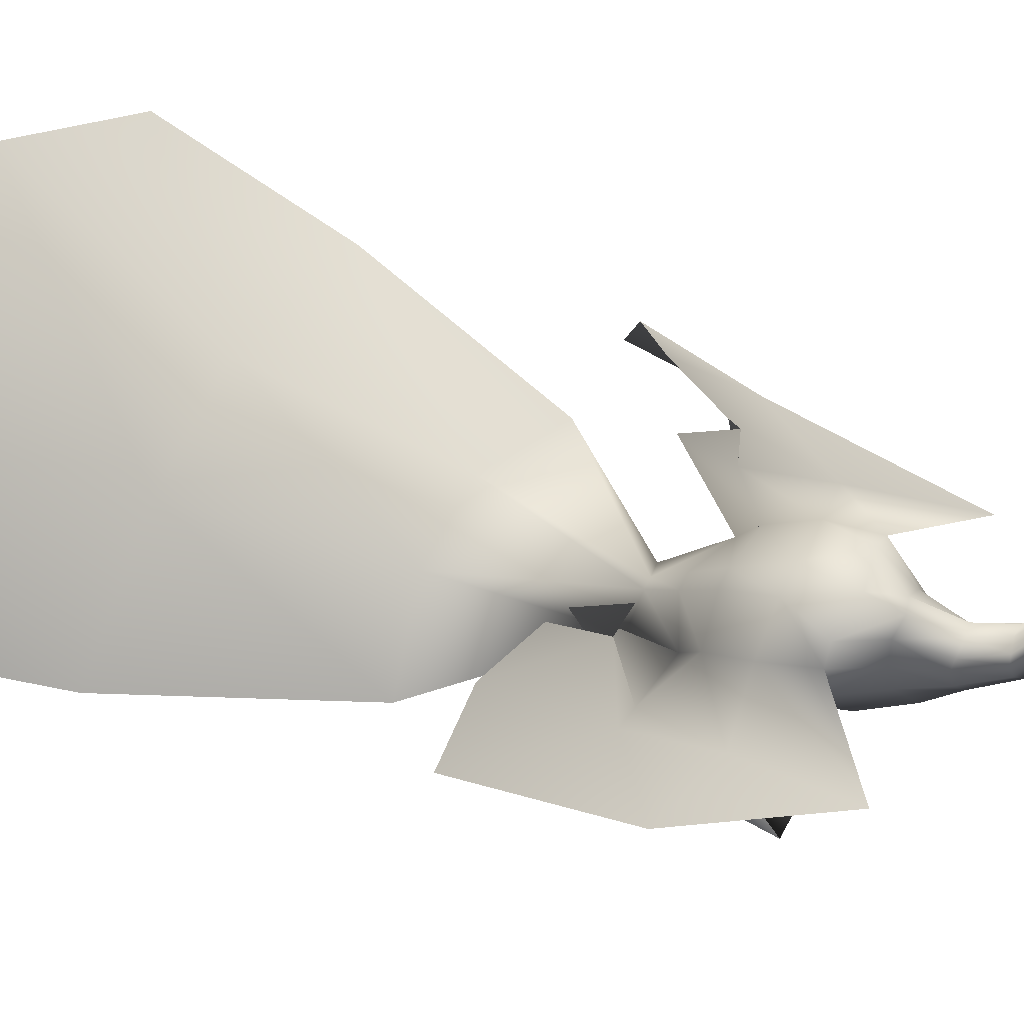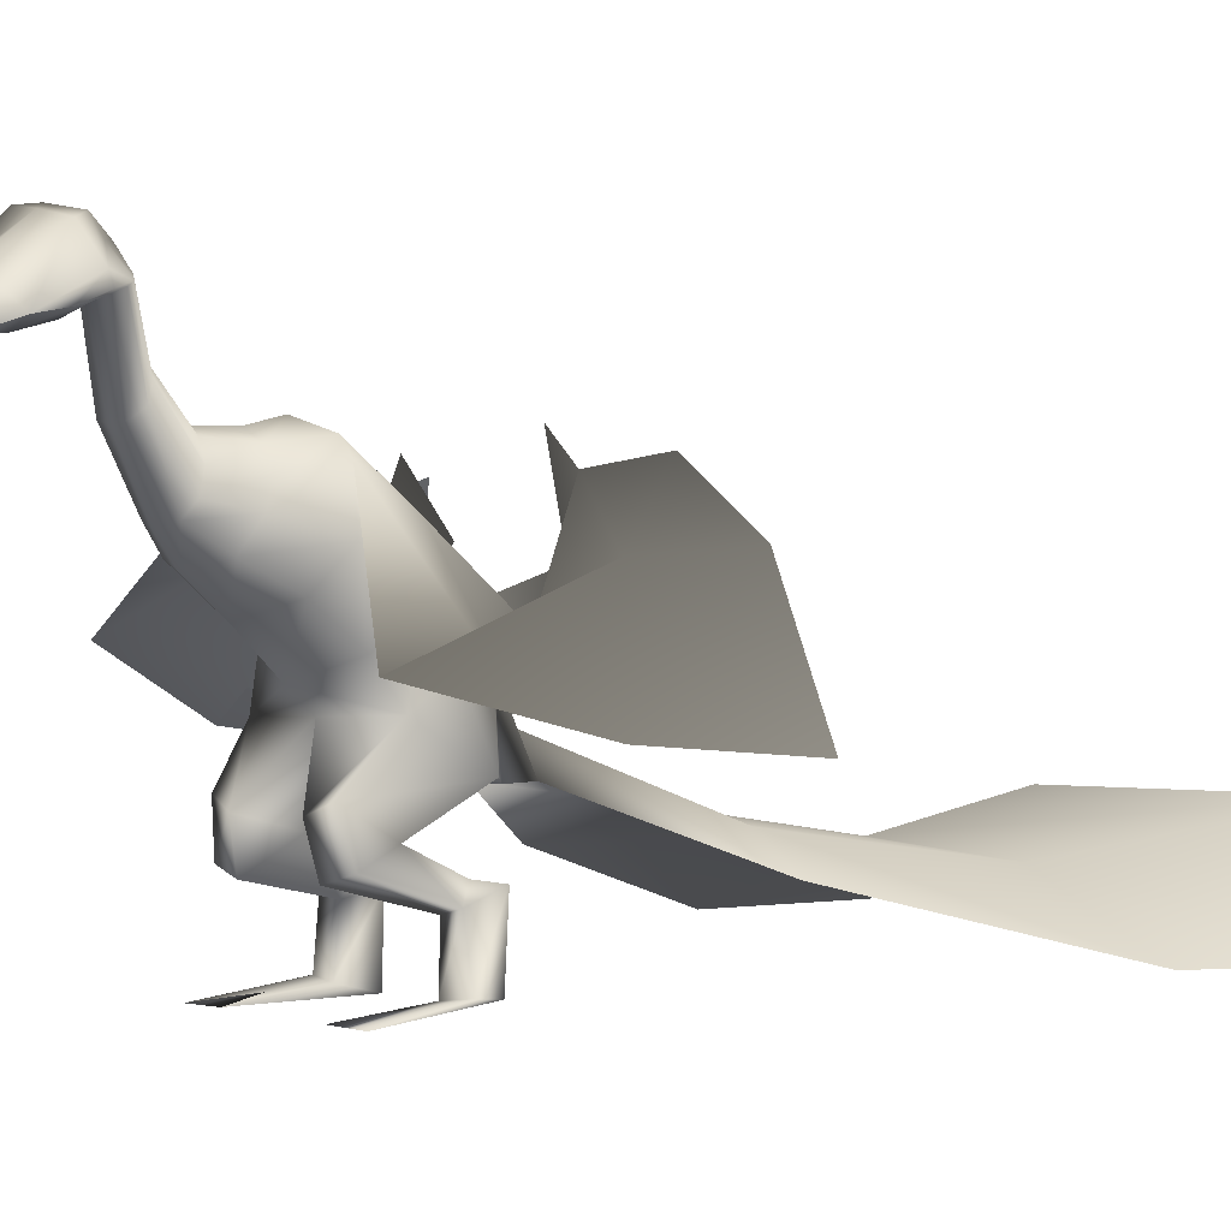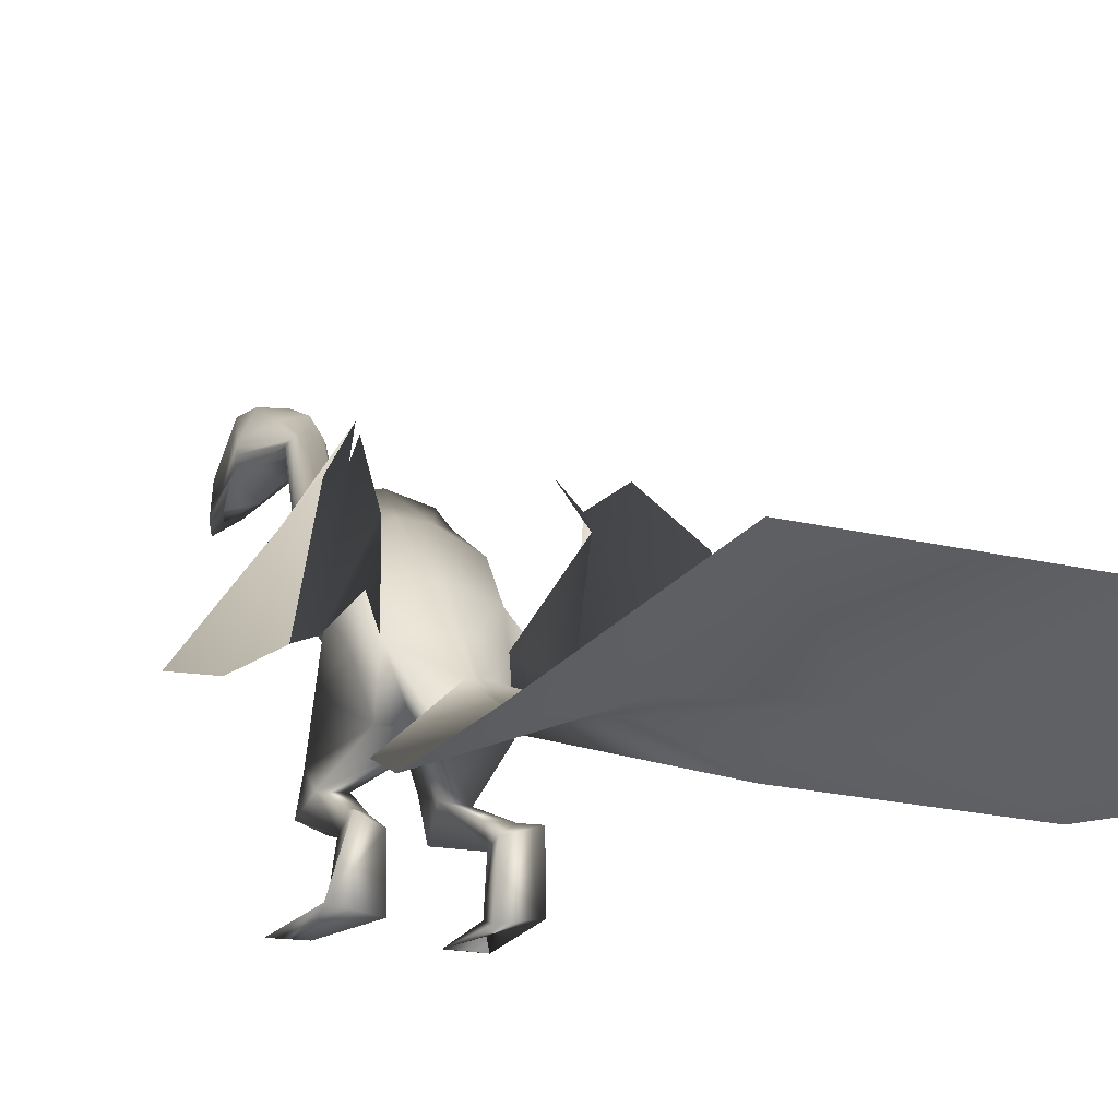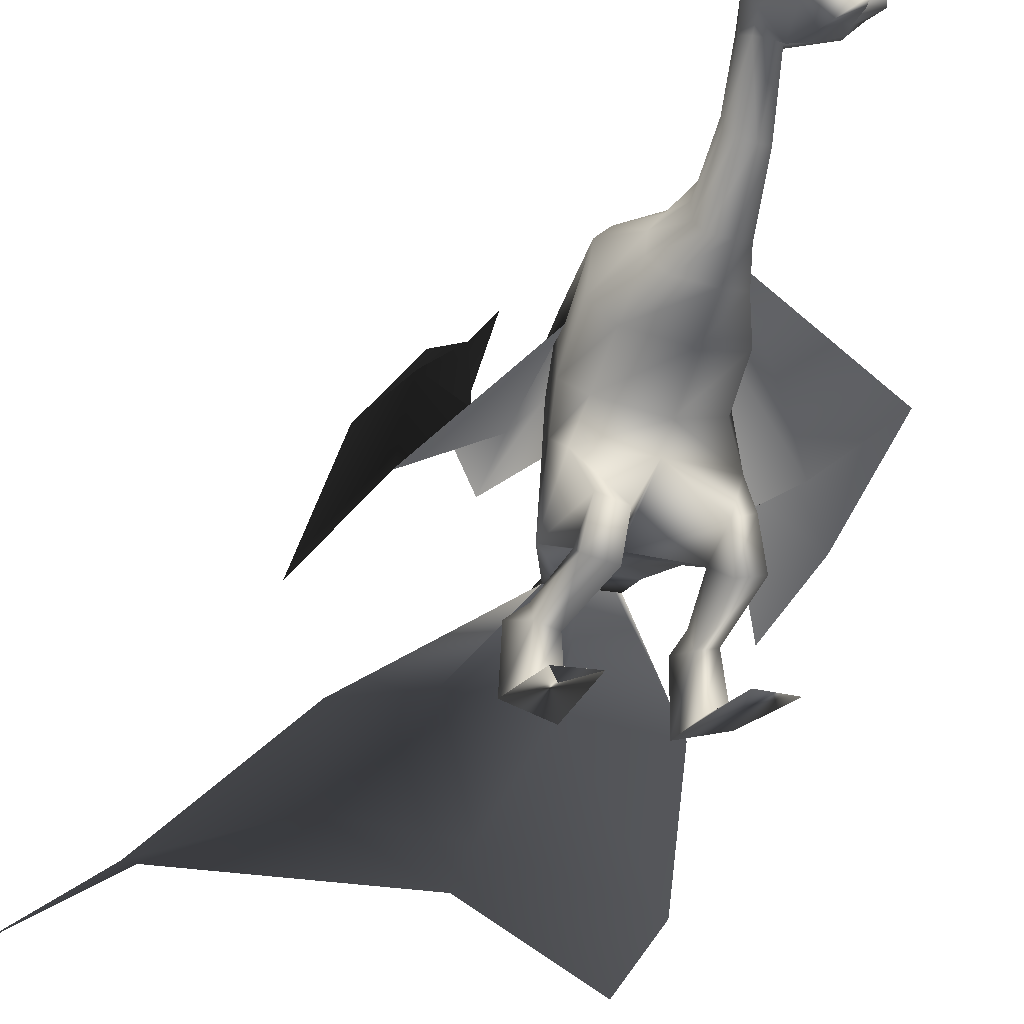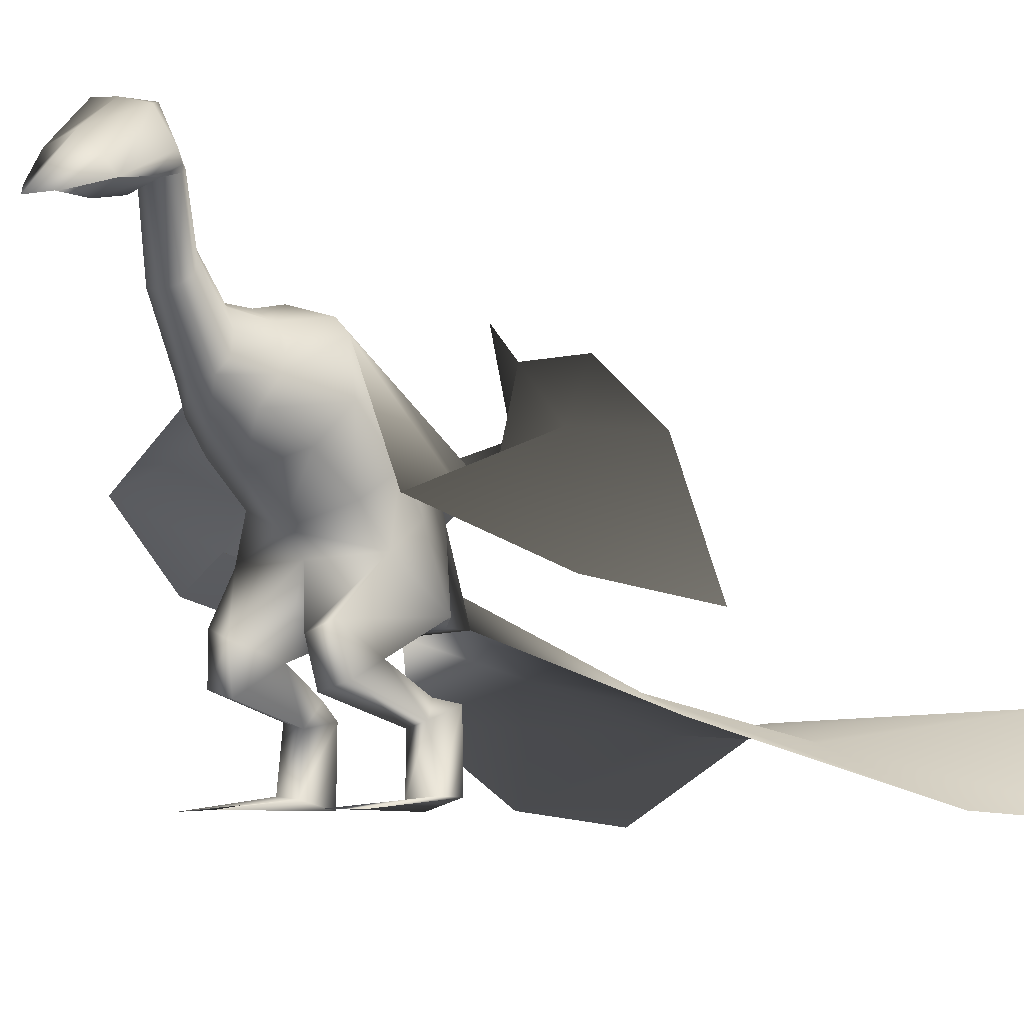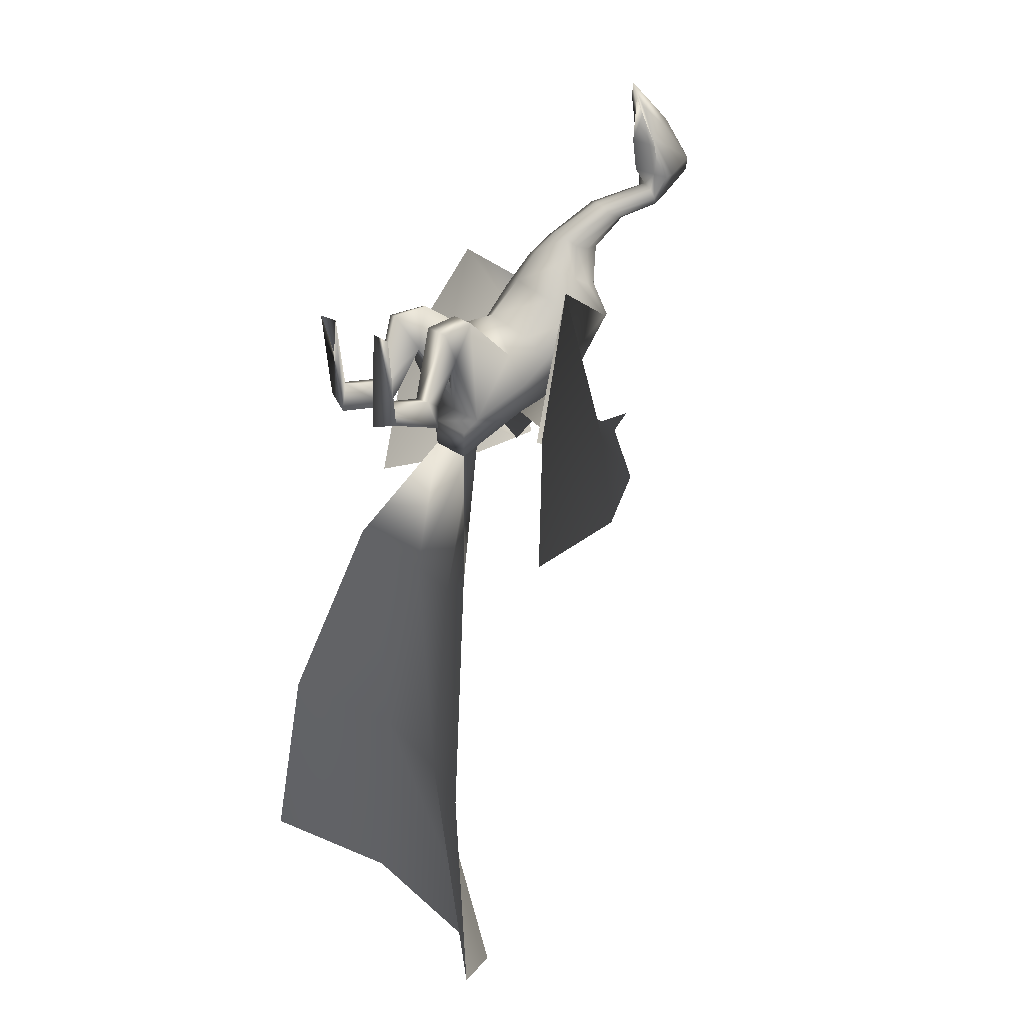
<metadata>
{"format":"obj","ext":"obj","renderer":"f3d","projection":"perspective","resolution":1024,"background":"white","views":[{"elev":69.4,"azim":-64.2,"up":"+Y"},{"elev":1.1,"azim":47.4,"up":"+Y"},{"elev":-15.3,"azim":153.4,"up":"+Y"},{"elev":-22.9,"azim":-21.0,"up":"+Y"},{"elev":-6.3,"azim":38.3,"up":"+Y"},{"elev":19.2,"azim":58.8,"up":"+Z"}]}
</metadata>
<code>
o T1L6M002_2
v 0.05965 0.5207 0.4829
v 0.06799 0.5558 0.4508
v 0.06621 0.5392 0.428
v 0.04232 0.582 0.4543
v 0.05275 0.6189 0.3662
v 0.07521 0.5747 0.364
v 0.07781 0.5601 0.3607
v 0.05339 0.5517 0.3633
v 0.01646 0.5394 0.368
v 0.04221 0.5121 0.5198
v 0.01662 0.5283 0.4935
v 0.008765 0.5672 0.4629
v -0.0003359 0.5497 0.4449
v 0.009729 0.6265 0.3769
v -0.0235 0.5938 0.3842
v -0.03218 0.5814 0.3832
v -0.01336 0.5646 0.377
v 0.03639 0.5991 0.3396
v 0.00913 0.6044 0.3452
v 0.03903 0.619 0.4032
v 0.06778 0.5463 0.3892
v -0.01683 0.5627 0.4065
v 0.00416 0.6236 0.402
v 0.06704 0.6118 0.3882
v 0.05082 0.5428 0.4145
v 0.02454 0.5271 0.4199
v 0.00475 0.5517 0.4239
v 0.04866 0.5285 0.4672
v 0.0388 0.523 0.4937
v 0.02382 0.5323 0.4761
v 0.06519 0.5477 0.4057
v 0.03065 0.5519 0.4264
v -0.00473 0.5588 0.4254
v -4.192e-05 0.4741 0.1398
v 0.05465 0.4578 0.1309
v 0.07614 0.4381 0.1349
v 0.08398 0.3745 0.1359
v 0.06741 0.3309 0.1733
v 4.141e-05 0.31 0.1961
v -0.05472 0.4577 0.1309
v -0.0762 0.4381 0.1349
v -0.08496 0.3744 0.136
v -0.06833 0.3308 0.1734
v 0.01852 0.4206 0.06466
v 0.08103 0.393 0.06764
v 0.08888 0.316 0.07691
v 0.06937 0.2861 0.1134
v -0.0009236 0.2609 0.1419
v -0.02152 0.4206 0.06468
v -0.084 0.3929 0.06769
v -0.09081 0.316 0.07696
v -0.07223 0.2861 0.1134
v 0.01268 0.3404 -0.0002202
v 0.07519 0.326 0.01031
v 0.08205 0.2731 0.03449
v 0.09186 0.2385 0.09385
v 7.566e-05 0.2348 0.1115
v -0.01271 0.3404 -0.000203
v -0.07618 0.3259 0.01041
v -0.08201 0.2731 0.0346
v -0.09172 0.2324 0.1073
v 0.01168 0.2769 -0.04207
v 0.06932 0.2739 -0.01447
v 0.07519 0.1852 -0.01522
v 1.525e-05 0.1791 0.009959
v -0.0098 0.2769 -0.04206
v -0.07033 0.2739 -0.01438
v -0.07617 0.1852 -0.01512
v 0.04194 0.1778 -0.08617
v 0.0449 0.1771 -0.04463
v -0.04302 0.1744 -0.08337
v -0.04494 0.1771 -0.04457
v 0.008737 0.2235 -0.08036
v -0.006889 0.2248 -0.08083
v -1.941e-06 0.1848 -0.01428
v 0.08808 0.1385 0.09688
v 0.07698 0.1734 0.1536
v 0.04646 0.1602 0.1615
v 0.05255 0.1401 0.09246
v -0.08218 0.1382 0.09383
v -0.05123 0.159 0.1589
v -0.08427 0.172 0.1511
v -0.04134 0.1403 0.08899
v -0.06929 0.0805 0.03174
v -0.09664 0.08778 0.03145
v -0.05812 0.1077 0.01734
v -0.09617 0.1095 0.02001
v -0.05694 0.1043 0.1465
v -0.09518 0.1145 0.1402
v 0.08984 0.08423 0.03543
v 0.06313 0.07707 0.03591
v 0.08366 0.1063 0.02286
v 0.06316 0.104 0.02107
v 0.09064 0.1177 0.1434
v 0.05256 0.1067 0.1497
v 0.1163 -0.0009815 0.1537
v 0.06533 4.81e-05 0.1547
v 0.0557 0.08598 -0.005643
v 0.09335 0.1009 -0.0105
v 0.1011 0.01338 0.03363
v 0.1129 0.01233 0.01201
v 0.05384 -0.0002257 -0.003213
v 0.06645 0.009555 0.04098
v -0.07475 0.0009298 0.1492
v -0.1276 -0.0002696 0.1469
v -0.1103 0.1027 -0.01423
v -0.06237 0.08895 -0.009298
v -0.0689 0.01276 0.03942
v -0.1042 0.01619 0.03257
v -0.124 0.01439 0.01032
v -0.05903 0.001861 -0.004014
v -0.1426 0.295 0.2271
v -0.1401 0.2534 0.07271
v -0.1298 0.2324 -0.03377
v -0.1068 0.3738 -0.1231
v -0.237 0.2175 0.03147
v -0.1931 0.3537 -0.02706
v -0.1272 0.4122 -0.06567
v -0.09775 0.4474 -0.05681
v -0.2708 0.1864 -0.1958
v -0.2112 0.3555 -0.1745
v -0.1475 0.4294 -0.1296
v 0.2082 0.274 0.217
v 0.1765 0.2598 0.05844
v 0.1472 0.2588 -0.04597
v 0.1102 0.371 -0.1046
v 0.1886 0.3623 -0.04535
v 0.2306 0.2174 -0.01095
v 0.1238 0.4314 -0.05757
v 0.1043 0.469 -0.03773
v 0.2067 0.3712 -0.1907
v 0.2504 0.1993 -0.224
v 0.1521 0.4473 -0.1378
v 0.016 0.5589 0.3419
v 0.03169 0.5603 0.3333
v 0.037 0.5652 0.3196
v 0.03306 0.57 0.3106
v 0.01178 0.6004 0.3144
v -0.001238 0.5613 0.3374
v -0.01045 0.5665 0.3255
v -0.008585 0.5712 0.3158
v 0.02688 0.5757 0.3071
v 0.01233 0.58 0.3079
v -0.003142 0.5765 0.3109
v 0.04318 0.362 0.223
v 0.04871 0.3954 0.1986
v -0.04373 0.4257 0.1891
v 0.04306 0.4258 0.1845
v 4.482e-05 0.4639 0.1851
v -0.05189 0.3934 0.2009
v -0.04151 0.3609 0.2304
v 0.00228 0.3491 0.2446
v -0.02454 0.4502 0.1824
v 0.02324 0.4502 0.1799
v 0.03384 0.4076 0.2503
v 0.02774 0.3899 0.2642
v 0.003771 0.3849 0.2732
v 0.003243 0.4633 0.2456
v 0.0227 0.4545 0.2435
v 0.0305 0.4321 0.2429
v -0.01729 0.4545 0.2456
v -0.02509 0.4321 0.2458
v -0.0276 0.4076 0.2536
v -0.0201 0.3899 0.2657
v 0.02311 0.5073 0.2892
v 0.007311 0.5107 0.2877
v 0.03 0.4957 0.291
v 0.03341 0.4766 0.2984
v 0.02764 0.466 0.3113
v -0.008973 0.5077 0.2923
v -0.01569 0.4963 0.2953
v -0.01811 0.4772 0.3032
v -0.01027 0.4665 0.3149
v 0.00952 0.4624 0.3172
v -0.1993 0.1027 -0.2818
v -0.0646 0.1435 -0.3148
v 0.06431 0.1305 -0.3123
v 0.1825 0.09555 -0.2521
v -0.3152 0.016 -0.6096
v -0.1028 0.09832 -0.6226
v 0.08963 0.08481 -0.6279
v 0.3032 0.007758 -0.5813
v 0.3572 -0.005278 -0.8818
v -0.3943 0.001799 -0.9332
v -0.2044 0.1277 -0.9735
v 0.1882 0.1344 -0.976
f 31 21 3 1
f 10 1 2 4
f 3 6 24 2
f 21 7 6 3
f 26 9 8 25
f 26 25 28 29
f 28 31 32 29
f 22 33 11 13
f 11 10 4 12
f 15 13 12 23
f 16 22 13 15
f 9 26 27 17
f 22 27 30 33
f 33 30 29 32
f 159 158 166 165
f 165 167 160 159
f 155 160 167 168
f 156 155 168 169
f 157 156 169 174
f 158 161 170 166
f 161 162 171 170
f 162 163 172 171
f 163 164 173 172
f 164 157 174 173
f 44 49 34 35
f 45 44 35 36
f 37 46 45 36
f 47 46 37 38
f 48 47 38 39
f 49 50 41 40
f 51 42 41 50
f 51 52 43 42
f 52 48 39 43
f 54 53 44 45
f 55 54 45 46
f 56 55 46 47
f 56 47 48 57
f 53 58 49 44
f 58 59 50 49
f 59 60 51 50
f 60 61 52 51
f 61 57 48 52
f 63 62 53 54
f 64 63 54 55
f 62 66 58 53
f 66 67 59 58
f 67 68 60 59
f 68 80 82 61
f 111 110 106 107
f 84 86 83 88
f 87 85 89 80
f 86 87 80 83
f 91 90 94 95
f 90 92 76 94
f 92 93 79 76
f 71 69 70 72
f 70 69 63 64
f 71 72 68 67
f 97 96 100 103
f 102 103 91 98
f 99 98 93 92
f 100 101 99 90
f 105 104 108 109
f 110 109 85 106
f 107 106 87 86
f 50 113 112 41
f 59 114 113 50
f 67 115 114 59
f 113 117 116 112
f 114 118 117 113
f 115 119 118 114
f 117 121 120 116
f 118 122 121 117
f 124 45 36 123
f 125 54 45 124
f 126 63 54 125
f 127 124 123 128
f 129 125 124 127
f 130 126 125 129
f 131 127 128 132
f 133 129 127 131
f 134 135 8 9
f 144 141 15 19
f 4 2 24 20
f 12 4 20 23
f 40 41 147 153
f 42 150 147 41
f 154 35 34 149
f 43 151 150 42
f 25 21 31 28
f 27 26 29 30
f 32 31 1 10
f 33 32 10 11
f 165 166 143 142
f 142 137 167 165
f 168 167 137 136
f 169 168 136 135
f 170 171 141 144
f 155 146 148 160
f 156 145 146 155
f 151 152 157 164
f 153 161 158 149
f 95 94 77 78
f 89 88 81 82
f 78 77 56 57
f 65 79 78 57
f 75 64 76 65
f 72 70 64 75
f 83 65 57 81
f 109 108 84 85
f 104 105 110 111
f 101 102 98 99
f 69 71 74 73
f 43 39 152 151
f 39 38 145 152
f 152 145 156 157
f 145 38 37 146
f 146 37 36 148
f 108 111 107 84
f 103 100 90 91
f 69 71 74 73
f 71 74 176 175
f 177 178 182 181
f 179 180 185 184
f 181 182 183 186
f 74 73 177 176
f 176 177 181 180
f 180 181 186 185
f 73 69 178 177
f 175 176 180 179
f 3 2 1
f 24 5 20
f 6 5 24
f 21 8 7
f 12 13 11
f 14 23 20
f 14 15 23
f 17 22 16
f 40 34 49
f 64 77 76
f 64 55 56
f 61 60 68
f 89 85 84
f 89 84 88
f 79 93 91
f 79 91 95
f 91 93 98
f 99 92 90
f 85 87 106
f 107 86 84
f 17 134 9
f 8 135 136
f 7 136 137
f 8 136 7
f 7 137 6
f 14 20 5
f 138 14 5
f 5 18 138
f 6 18 5
f 139 17 140
f 17 139 134
f 140 16 141
f 140 17 16
f 141 16 15
f 19 14 138
f 19 15 14
f 137 18 6
f 35 148 36
f 40 149 34
f 40 153 149
f 35 154 148
f 63 73 62
f 73 66 62
f 74 66 73
f 67 66 74
f 67 74 71
f 63 69 73
f 8 21 25
f 22 17 27
f 143 166 170
f 169 135 174
f 144 143 170
f 171 140 141
f 172 140 171
f 172 139 140
f 173 139 172
f 139 173 174
f 174 135 134
f 139 174 134
f 158 154 149
f 159 154 158
f 159 160 154
f 160 148 154
f 153 162 161
f 153 147 162
f 162 147 163
f 163 147 150
f 163 150 164
f 164 150 151
f 142 138 18
f 137 142 18
f 143 138 142
f 138 143 144
f 138 144 19
f 94 76 77
f 89 82 80
f 56 77 64
f 61 81 57
f 61 82 81
f 79 65 76
f 80 68 75
f 72 75 68
f 83 81 88
f 65 80 75
f 83 80 65
f 95 78 79
f 109 110 105
f 97 101 96
f 101 100 96
f 103 102 97
f 111 108 104
f 102 101 97

</code>
